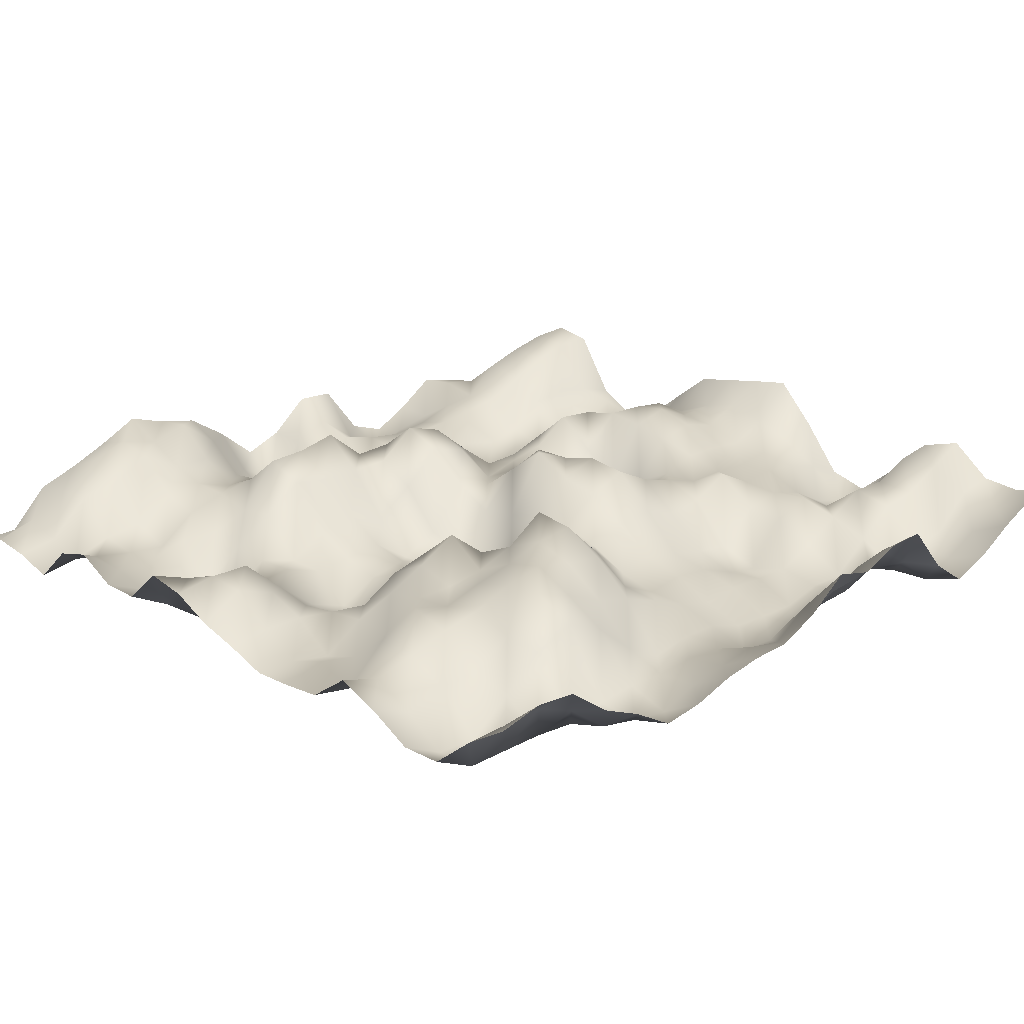
<metadata>
{"format":"obj","ext":"obj","renderer":"f3d","projection":"perspective","resolution":1024,"background":"white","views":[{"elev":21.9,"azim":135.7,"up":"+Y"}]}
</metadata>
<code>
o TerrainMesh
v -5 0.3996 -5
v -4.5 0.393 -5
v -4 0.1682 -5
v -3.5 -0.1109 -5
v -3 -0.2794 -5
v -2.5 0.06076 -5
v -2 0.6337 -5
v -1.5 0.613 -5
v -1 0.4262 -5
v -0.5 0.5496 -5
v 0 0.2032 -5
v 0.5 -0.01157 -5
v 1 -0.02513 -5
v 1.5 -0.09955 -5
v 2 -0.2493 -5
v 2.5 -0.3078 -5
v 3 -0.009537 -5
v 3.5 0.215 -5
v 4 0.5861 -5
v 4.5 0.6337 -5
v 5 0.5233 -5
v -5 0.2408 -4.5
v -4.5 0.1024 -4.5
v -4 -0.06443 -4.5
v -3.5 -0.2895 -4.5
v -3 -0.4344 -4.5
v -2.5 -0.04591 -4.5
v -2 0.2574 -4.5
v -1.5 0.183 -4.5
v -1 -0.0007495 -4.5
v -0.5 -0.02114 -4.5
v 0 -0.3246 -4.5
v 0.5 -0.226 -4.5
v 1 -0.2938 -4.5
v 1.5 -0.3631 -4.5
v 2 -0.5289 -4.5
v 2.5 -0.4503 -4.5
v 3 -0.3465 -4.5
v 3.5 0.02149 -4.5
v 4 0.2294 -4.5
v 4.5 0.2159 -4.5
v 5 0.2031 -4.5
v -5 0.2754 -4
v -4.5 0.2025 -4
v -4 -0.2177 -4
v -3.5 -0.2783 -4
v -3 -0.4634 -4
v -2.5 -0.2935 -4
v -2 -0.4464 -4
v -1.5 -0.4737 -4
v -1 -0.5914 -4
v -0.5 -0.6381 -4
v 0 -0.6001 -4
v 0.5 -0.4185 -4
v 1 -0.3821 -4
v 1.5 -0.4094 -4
v 2 -0.3788 -4
v 2.5 -0.4207 -4
v 3 -0.5039 -4
v 3.5 -0.4611 -4
v 4 -0.4584 -4
v 4.5 -0.4588 -4
v 5 -0.2149 -4
v -5 0.6476 -3.5
v -4.5 0.434 -3.5
v -4 0.2065 -3.5
v -3.5 0.1408 -3.5
v -3 -0.17 -3.5
v -2.5 -0.5509 -3.5
v -2 -0.5345 -3.5
v -1.5 -0.6546 -3.5
v -1 -0.6408 -3.5
v -0.5 -0.6082 -3.5
v 0 -0.4467 -3.5
v 0.5 -0.4347 -3.5
v 1 -0.506 -3.5
v 1.5 -0.2518 -3.5
v 2 0.1546 -3.5
v 2.5 0.3867 -3.5
v 3 0.2093 -3.5
v 3.5 -0.1573 -3.5
v 4 -0.5122 -3.5
v 4.5 -0.4856 -3.5
v 5 -0.2358 -3.5
v -5 0.4891 -3
v -4.5 0.4235 -3
v -4 0.2221 -3
v -3.5 0.2375 -3
v -3 -0.009335 -3
v -2.5 -0.2665 -3
v -2 -0.4551 -3
v -1.5 -0.4398 -3
v -1 -0.4229 -3
v -0.5 -0.4581 -3
v 0 -0.3203 -3
v 0.5 -0.1186 -3
v 1 0.06589 -3
v 1.5 0.2075 -3
v 2 0.4166 -3
v 2.5 0.5916 -3
v 3 0.2339 -3
v 3.5 -0.03354 -3
v 4 -0.05938 -3
v 4.5 -0.1869 -3
v 5 0.01672 -3
v -5 -0.01587 -2.5
v -4.5 -0.3502 -2.5
v -4 -0.4241 -2.5
v -3.5 -0.1379 -2.5
v -3 0.1217 -2.5
v -2.5 -0.04914 -2.5
v -2 -0.6023 -2.5
v -1.5 -0.5026 -2.5
v -1 -0.32 -2.5
v -0.5 -0.2576 -2.5
v 0 -0.3147 -2.5
v 0.5 -0.08731 -2.5
v 1 0.4524 -2.5
v 1.5 0.5187 -2.5
v 2 0.6366 -2.5
v 2.5 0.5487 -2.5
v 3 0.3843 -2.5
v 3.5 0.2946 -2.5
v 4 0.1628 -2.5
v 4.5 0.04449 -2.5
v 5 0.1974 -2.5
v -5 -0.4325 -2
v -4.5 -0.4718 -2
v -4 -0.3393 -2
v -3.5 -0.07885 -2
v -3 0.04966 -2
v -2.5 -0.02975 -2
v -2 -0.4316 -2
v -1.5 -0.3601 -2
v -1 -0.2497 -2
v -0.5 -0.145 -2
v 0 -0.2203 -2
v 0.5 0.2292 -2
v 1 0.6972 -2
v 1.5 0.6476 -2
v 2 0.5111 -2
v 2.5 0.4096 -2
v 3 0.2756 -2
v 3.5 0.4143 -2
v 4 0.1677 -2
v 4.5 -0.2579 -2
v 5 -0.1638 -2
v -5 -0.3074 -1.5
v -4.5 -0.09667 -1.5
v -4 0.04129 -1.5
v -3.5 0.1104 -1.5
v -3 0.07136 -1.5
v -2.5 0.3193 -1.5
v -2 0.08407 -1.5
v -1.5 0.01632 -1.5
v -1 0.2036 -1.5
v -0.5 0.1404 -1.5
v 0 0.004564 -1.5
v 0.5 0.1998 -1.5
v 1 0.7506 -1.5
v 1.5 0.4335 -1.5
v 2 0.2715 -1.5
v 2.5 0.2122 -1.5
v 3 0.2173 -1.5
v 3.5 -0.06328 -1.5
v 4 -0.2048 -1.5
v 4.5 -0.09807 -1.5
v 5 -0.2178 -1.5
v -5 0.2908 -1
v -4.5 0.1615 -1
v -4 0.1138 -1
v -3.5 0.05658 -1
v -3 0.08305 -1
v -2.5 0.07675 -1
v -2 0.2334 -1
v -1.5 0.3712 -1
v -1 0.6158 -1
v -0.5 0.4324 -1
v 0 0.1376 -1
v 0.5 0.01244 -1
v 1 0.03365 -1
v 1.5 0.2074 -1
v 2 0.5884 -1
v 2.5 0.3368 -1
v 3 0.1219 -1
v 3.5 -0.06436 -1
v 4 -0.374 -1
v 4.5 -0.2656 -1
v 5 -0.2454 -1
v -5 0.7916 -0.5
v -4.5 0.332 -0.5
v -4 0.1248 -0.5
v -3.5 0.1806 -0.5
v -3 0.1883 -0.5
v -2.5 0.04976 -0.5
v -2 -0.07931 -0.5
v -1.5 0.2888 -0.5
v -1 0.6711 -0.5
v -0.5 0.5133 -0.5
v 0 0.12 -0.5
v 0.5 -0.3148 -0.5
v 1 -0.4759 -0.5
v 1.5 -0.306 -0.5
v 2 0.1915 -0.5
v 2.5 0.07677 -0.5
v 3 -0.1963 -0.5
v 3.5 -0.122 -0.5
v 4 -0.04265 -0.5
v 4.5 -0.03158 -0.5
v 5 -0.08915 -0.5
v -5 0.7011 0
v -4.5 0.472 0
v -4 0.2653 0
v -3.5 0.3992 0
v -3 0.3146 0
v -2.5 -0.1725 0
v -2 -0.4505 0
v -1.5 -0.01993 0
v -1 0.5444 0
v -0.5 0.748 0
v 0 0 0
v 0.5 -0.7148 0
v 1 -0.6648 0
v 1.5 -0.5079 0
v 2 -0.387 0
v 2.5 -0.5987 0
v 3 -0.5416 0
v 3.5 -0.2034 0
v 4 0.1246 0
v 4.5 0.3015 0
v 5 0.03841 0
v -5 0.5989 0.5
v -4.5 0.319 0.5
v -4 0.2896 0.5
v -3.5 0.5064 0.5
v -3 0.394 0.5
v -2.5 -0.3248 0.5
v -2 -0.625 0.5
v -1.5 -0.04508 0.5
v -1 0.5299 0.5
v -0.5 0.3763 0.5
v 0 -0.08925 0.5
v 0.5 -0.5133 0.5
v 1 -0.5769 0.5
v 1.5 -0.3667 0.5
v 2 -0.4462 0.5
v 2.5 -0.6888 0.5
v 3 -0.5096 0.5
v 3.5 -0.1177 0.5
v 4 0.3209 0.5
v 4.5 0.3306 0.5
v 5 0.2595 0.5
v -5 0.4989 1
v -4.5 0.1153 1
v -4 0.3538 1
v -3.5 0.4178 1
v -3 0.4414 1
v -2.5 0.006288 1
v -2 -0.4411 1
v -1.5 -0.1473 1
v -1 0.09752 1
v -0.5 0.009871 1
v 0 0.1445 1
v 0.5 -0.4011 1
v 1 -0.6158 1
v 1.5 -0.2861 1
v 2 -0.3328 1
v 2.5 -0.3629 1
v 3 -0.1899 1
v 3.5 -0.2328 1
v 4 0.04069 1
v 4.5 0.1521 1
v 5 0.3375 1
v -5 0.1018 1.5
v -4.5 -0.2525 1.5
v -4 0.07657 1.5
v -3.5 0.06615 1.5
v -3 0.3332 1.5
v -2.5 0.3816 1.5
v -2 0.06927 1.5
v -1.5 -0.02452 1.5
v -1 -0.1468 1.5
v -0.5 0.3895 1.5
v 0 0.5247 1.5
v 0.5 0.1185 1.5
v 1 -0.2055 1.5
v 1.5 -0.01632 1.5
v 2 -0.1139 1.5
v 2.5 -0.3708 1.5
v 3 -0.2185 1.5
v 3.5 -0.5266 1.5
v 4 -0.704 1.5
v 4.5 -0.3575 1.5
v 5 -0.09783 1.5
v -5 -0.3037 2
v -4.5 -0.3992 2
v -4 -0.4144 2
v -3.5 -0.3583 2
v -3 0.008494 2
v -2.5 -0.03483 2
v -2 -0.1907 2
v -1.5 -0.2073 2
v -1 0.1558 2
v -0.5 0.5575 2
v 0 0.7116 2
v 0.5 0.3586 2
v 1 0.3495 2
v 1.5 0.3551 2
v 2 0.4316 2
v 2.5 0.1318 2
v 3 -0.1838 2
v 3.5 -0.5392 2
v 4 -0.5679 2
v 4.5 -0.3166 2
v 5 -0.095 2
v -5 -0.4213 2.5
v -4.5 -0.1016 2.5
v -4 -0.2939 2.5
v -3.5 -0.4092 2.5
v -3 -0.4533 2.5
v -2.5 -0.4714 2.5
v -2 -0.5293 2.5
v -1.5 -0.356 2.5
v -1 -0.1225 2.5
v -0.5 0.08507 2.5
v 0 0.3407 2.5
v 0.5 0.3215 2.5
v 1 0.7316 2.5
v 1.5 0.6324 2.5
v 2 0.6128 2.5
v 2.5 0.04914 2.5
v 3 -0.1292 2.5
v 3.5 -0.08963 2.5
v 4 -0.2709 2.5
v 4.5 -0.216 2.5
v 5 0.1506 2.5
v -5 -0.1615 3
v -4.5 -0.01304 3
v -4 0.06396 3
v -3.5 0.01551 3
v -3 -0.2838 3
v -2.5 -0.3881 3
v -2 -0.2883 3
v -1.5 -0.2216 3
v -1 -0.4301 3
v -0.5 -0.5018 3
v 0 -0.2939 3
v 0.5 -0.06748 3
v 1 0.2576 3
v 1.5 0.3365 3
v 2 0.2169 3
v 2.5 0.1397 3
v 3 0.009336 3
v 3.5 -0.3371 3
v 4 -0.2692 3
v 4.5 -0.1737 3
v 5 0.01617 3
v -5 0.5763 3.5
v -4.5 0.5878 3.5
v -4 0.4516 3.5
v -3.5 0.2632 3.5
v -3 0.04992 3.5
v -2.5 -0.02496 3.5
v -2 -0.07679 3.5
v -1.5 -0.1095 3.5
v -1 -0.252 3.5
v -0.5 -0.5132 3.5
v 0 -0.4221 3.5
v 0.5 -0.4344 3.5
v 1 -0.1697 3.5
v 1.5 -0.06091 3.5
v 2 -0.01372 3.5
v 2.5 0.1469 3.5
v 3 0.1139 3.5
v 3.5 -0.1408 3.5
v 4 -0.206 3.5
v 4.5 -0.3644 3.5
v 5 -0.4403 3.5
v -5 0.6489 4
v -4.5 0.6221 4
v -4 0.5159 4
v -3.5 0.3671 4
v -3 -0.01819 4
v -2.5 -0.07189 4
v -2 -0.217 4
v -1.5 -0.2659 4
v -1 -0.1985 4
v -0.5 -0.06649 4
v 0 -0.1605 4
v 0.5 -0.4101 4
v 1 -0.5584 4
v 1.5 -0.1287 4
v 2 0.2496 4
v 2.5 0.264 4
v 3 0.5382 4
v 3.5 0.2836 4
v 4 0.2177 4
v 4.5 -0.2281 4
v 5 -0.3029 4
v -5 0.2598 4.5
v -4.5 0.04513 4.5
v -4 -0.1257 4.5
v -3.5 -0.01254 4.5
v -3 0.0693 4.5
v -2.5 -0.3497 4.5
v -2 -0.4518 4.5
v -1.5 -0.6088 4.5
v -1 -0.3156 4.5
v -0.5 0.05211 4.5
v 0 -0.1532 4.5
v 0.5 -0.5769 4.5
v 1 -0.3143 4.5
v 1.5 0.2333 4.5
v 2 0.6115 4.5
v 2.5 0.4866 4.5
v 3 0.6206 4.5
v 3.5 0.4657 4.5
v 4 0.165 4.5
v 4.5 -0.1024 4.5
v 5 -0.2463 4.5
v -5 -0.09289 5
v -4.5 -0.2327 5
v -4 -0.3524 5
v -3.5 -0.1131 5
v -3 0.002514 5
v -2.5 -0.3252 5
v -2 -0.5731 5
v -1.5 -0.3987 5
v -1 0.2459 5
v -0.5 0.2794 5
v 0 -0.126 5
v 0.5 -0.3124 5
v 1 0.1046 5
v 1.5 0.43 5
v 2 0.537 5
v 2.5 0.7021 5
v 3 0.462 5
v 3.5 0.2562 5
v 4 0.08934 5
v 4.5 -0.3957 5
v 5 -0.3996 5
f 1 2 22
f 2 23 22
f 2 3 23
f 3 24 23
f 3 4 24
f 4 25 24
f 4 5 25
f 5 26 25
f 5 6 26
f 6 27 26
f 6 7 27
f 7 28 27
f 7 8 28
f 8 29 28
f 8 9 29
f 9 30 29
f 9 10 30
f 10 31 30
f 10 11 31
f 11 32 31
f 11 12 32
f 12 33 32
f 12 13 33
f 13 34 33
f 13 14 34
f 14 35 34
f 14 15 35
f 15 36 35
f 15 16 36
f 16 37 36
f 16 17 37
f 17 38 37
f 17 18 38
f 18 39 38
f 18 19 39
f 19 40 39
f 19 20 40
f 20 41 40
f 20 21 41
f 21 42 41
f 22 23 43
f 23 44 43
f 23 24 44
f 24 45 44
f 24 25 45
f 25 46 45
f 25 26 46
f 26 47 46
f 26 27 47
f 27 48 47
f 27 28 48
f 28 49 48
f 28 29 49
f 29 50 49
f 29 30 50
f 30 51 50
f 30 31 51
f 31 52 51
f 31 32 52
f 32 53 52
f 32 33 53
f 33 54 53
f 33 34 54
f 34 55 54
f 34 35 55
f 35 56 55
f 35 36 56
f 36 57 56
f 36 37 57
f 37 58 57
f 37 38 58
f 38 59 58
f 38 39 59
f 39 60 59
f 39 40 60
f 40 61 60
f 40 41 61
f 41 62 61
f 41 42 62
f 42 63 62
f 43 44 64
f 44 65 64
f 44 45 65
f 45 66 65
f 45 46 66
f 46 67 66
f 46 47 67
f 47 68 67
f 47 48 68
f 48 69 68
f 48 49 69
f 49 70 69
f 49 50 70
f 50 71 70
f 50 51 71
f 51 72 71
f 51 52 72
f 52 73 72
f 52 53 73
f 53 74 73
f 53 54 74
f 54 75 74
f 54 55 75
f 55 76 75
f 55 56 76
f 56 77 76
f 56 57 77
f 57 78 77
f 57 58 78
f 58 79 78
f 58 59 79
f 59 80 79
f 59 60 80
f 60 81 80
f 60 61 81
f 61 82 81
f 61 62 82
f 62 83 82
f 62 63 83
f 63 84 83
f 64 65 85
f 65 86 85
f 65 66 86
f 66 87 86
f 66 67 87
f 67 88 87
f 67 68 88
f 68 89 88
f 68 69 89
f 69 90 89
f 69 70 90
f 70 91 90
f 70 71 91
f 71 92 91
f 71 72 92
f 72 93 92
f 72 73 93
f 73 94 93
f 73 74 94
f 74 95 94
f 74 75 95
f 75 96 95
f 75 76 96
f 76 97 96
f 76 77 97
f 77 98 97
f 77 78 98
f 78 99 98
f 78 79 99
f 79 100 99
f 79 80 100
f 80 101 100
f 80 81 101
f 81 102 101
f 81 82 102
f 82 103 102
f 82 83 103
f 83 104 103
f 83 84 104
f 84 105 104
f 85 86 106
f 86 107 106
f 86 87 107
f 87 108 107
f 87 88 108
f 88 109 108
f 88 89 109
f 89 110 109
f 89 90 110
f 90 111 110
f 90 91 111
f 91 112 111
f 91 92 112
f 92 113 112
f 92 93 113
f 93 114 113
f 93 94 114
f 94 115 114
f 94 95 115
f 95 116 115
f 95 96 116
f 96 117 116
f 96 97 117
f 97 118 117
f 97 98 118
f 98 119 118
f 98 99 119
f 99 120 119
f 99 100 120
f 100 121 120
f 100 101 121
f 101 122 121
f 101 102 122
f 102 123 122
f 102 103 123
f 103 124 123
f 103 104 124
f 104 125 124
f 104 105 125
f 105 126 125
f 106 107 127
f 107 128 127
f 107 108 128
f 108 129 128
f 108 109 129
f 109 130 129
f 109 110 130
f 110 131 130
f 110 111 131
f 111 132 131
f 111 112 132
f 112 133 132
f 112 113 133
f 113 134 133
f 113 114 134
f 114 135 134
f 114 115 135
f 115 136 135
f 115 116 136
f 116 137 136
f 116 117 137
f 117 138 137
f 117 118 138
f 118 139 138
f 118 119 139
f 119 140 139
f 119 120 140
f 120 141 140
f 120 121 141
f 121 142 141
f 121 122 142
f 122 143 142
f 122 123 143
f 123 144 143
f 123 124 144
f 124 145 144
f 124 125 145
f 125 146 145
f 125 126 146
f 126 147 146
f 127 128 148
f 128 149 148
f 128 129 149
f 129 150 149
f 129 130 150
f 130 151 150
f 130 131 151
f 131 152 151
f 131 132 152
f 132 153 152
f 132 133 153
f 133 154 153
f 133 134 154
f 134 155 154
f 134 135 155
f 135 156 155
f 135 136 156
f 136 157 156
f 136 137 157
f 137 158 157
f 137 138 158
f 138 159 158
f 138 139 159
f 139 160 159
f 139 140 160
f 140 161 160
f 140 141 161
f 141 162 161
f 141 142 162
f 142 163 162
f 142 143 163
f 143 164 163
f 143 144 164
f 144 165 164
f 144 145 165
f 145 166 165
f 145 146 166
f 146 167 166
f 146 147 167
f 147 168 167
f 148 149 169
f 149 170 169
f 149 150 170
f 150 171 170
f 150 151 171
f 151 172 171
f 151 152 172
f 152 173 172
f 152 153 173
f 153 174 173
f 153 154 174
f 154 175 174
f 154 155 175
f 155 176 175
f 155 156 176
f 156 177 176
f 156 157 177
f 157 178 177
f 157 158 178
f 158 179 178
f 158 159 179
f 159 180 179
f 159 160 180
f 160 181 180
f 160 161 181
f 161 182 181
f 161 162 182
f 162 183 182
f 162 163 183
f 163 184 183
f 163 164 184
f 164 185 184
f 164 165 185
f 165 186 185
f 165 166 186
f 166 187 186
f 166 167 187
f 167 188 187
f 167 168 188
f 168 189 188
f 169 170 190
f 170 191 190
f 170 171 191
f 171 192 191
f 171 172 192
f 172 193 192
f 172 173 193
f 173 194 193
f 173 174 194
f 174 195 194
f 174 175 195
f 175 196 195
f 175 176 196
f 176 197 196
f 176 177 197
f 177 198 197
f 177 178 198
f 178 199 198
f 178 179 199
f 179 200 199
f 179 180 200
f 180 201 200
f 180 181 201
f 181 202 201
f 181 182 202
f 182 203 202
f 182 183 203
f 183 204 203
f 183 184 204
f 184 205 204
f 184 185 205
f 185 206 205
f 185 186 206
f 186 207 206
f 186 187 207
f 187 208 207
f 187 188 208
f 188 209 208
f 188 189 209
f 189 210 209
f 190 191 211
f 191 212 211
f 191 192 212
f 192 213 212
f 192 193 213
f 193 214 213
f 193 194 214
f 194 215 214
f 194 195 215
f 195 216 215
f 195 196 216
f 196 217 216
f 196 197 217
f 197 218 217
f 197 198 218
f 198 219 218
f 198 199 219
f 199 220 219
f 199 200 220
f 200 221 220
f 200 201 221
f 201 222 221
f 201 202 222
f 202 223 222
f 202 203 223
f 203 224 223
f 203 204 224
f 204 225 224
f 204 205 225
f 205 226 225
f 205 206 226
f 206 227 226
f 206 207 227
f 207 228 227
f 207 208 228
f 208 229 228
f 208 209 229
f 209 230 229
f 209 210 230
f 210 231 230
f 211 212 232
f 212 233 232
f 212 213 233
f 213 234 233
f 213 214 234
f 214 235 234
f 214 215 235
f 215 236 235
f 215 216 236
f 216 237 236
f 216 217 237
f 217 238 237
f 217 218 238
f 218 239 238
f 218 219 239
f 219 240 239
f 219 220 240
f 220 241 240
f 220 221 241
f 221 242 241
f 221 222 242
f 222 243 242
f 222 223 243
f 223 244 243
f 223 224 244
f 224 245 244
f 224 225 245
f 225 246 245
f 225 226 246
f 226 247 246
f 226 227 247
f 227 248 247
f 227 228 248
f 228 249 248
f 228 229 249
f 229 250 249
f 229 230 250
f 230 251 250
f 230 231 251
f 231 252 251
f 232 233 253
f 233 254 253
f 233 234 254
f 234 255 254
f 234 235 255
f 235 256 255
f 235 236 256
f 236 257 256
f 236 237 257
f 237 258 257
f 237 238 258
f 238 259 258
f 238 239 259
f 239 260 259
f 239 240 260
f 240 261 260
f 240 241 261
f 241 262 261
f 241 242 262
f 242 263 262
f 242 243 263
f 243 264 263
f 243 244 264
f 244 265 264
f 244 245 265
f 245 266 265
f 245 246 266
f 246 267 266
f 246 247 267
f 247 268 267
f 247 248 268
f 248 269 268
f 248 249 269
f 249 270 269
f 249 250 270
f 250 271 270
f 250 251 271
f 251 272 271
f 251 252 272
f 252 273 272
f 253 254 274
f 254 275 274
f 254 255 275
f 255 276 275
f 255 256 276
f 256 277 276
f 256 257 277
f 257 278 277
f 257 258 278
f 258 279 278
f 258 259 279
f 259 280 279
f 259 260 280
f 260 281 280
f 260 261 281
f 261 282 281
f 261 262 282
f 262 283 282
f 262 263 283
f 263 284 283
f 263 264 284
f 264 285 284
f 264 265 285
f 265 286 285
f 265 266 286
f 266 287 286
f 266 267 287
f 267 288 287
f 267 268 288
f 268 289 288
f 268 269 289
f 269 290 289
f 269 270 290
f 270 291 290
f 270 271 291
f 271 292 291
f 271 272 292
f 272 293 292
f 272 273 293
f 273 294 293
f 274 275 295
f 275 296 295
f 275 276 296
f 276 297 296
f 276 277 297
f 277 298 297
f 277 278 298
f 278 299 298
f 278 279 299
f 279 300 299
f 279 280 300
f 280 301 300
f 280 281 301
f 281 302 301
f 281 282 302
f 282 303 302
f 282 283 303
f 283 304 303
f 283 284 304
f 284 305 304
f 284 285 305
f 285 306 305
f 285 286 306
f 286 307 306
f 286 287 307
f 287 308 307
f 287 288 308
f 288 309 308
f 288 289 309
f 289 310 309
f 289 290 310
f 290 311 310
f 290 291 311
f 291 312 311
f 291 292 312
f 292 313 312
f 292 293 313
f 293 314 313
f 293 294 314
f 294 315 314
f 295 296 316
f 296 317 316
f 296 297 317
f 297 318 317
f 297 298 318
f 298 319 318
f 298 299 319
f 299 320 319
f 299 300 320
f 300 321 320
f 300 301 321
f 301 322 321
f 301 302 322
f 302 323 322
f 302 303 323
f 303 324 323
f 303 304 324
f 304 325 324
f 304 305 325
f 305 326 325
f 305 306 326
f 306 327 326
f 306 307 327
f 307 328 327
f 307 308 328
f 308 329 328
f 308 309 329
f 309 330 329
f 309 310 330
f 310 331 330
f 310 311 331
f 311 332 331
f 311 312 332
f 312 333 332
f 312 313 333
f 313 334 333
f 313 314 334
f 314 335 334
f 314 315 335
f 315 336 335
f 316 317 337
f 317 338 337
f 317 318 338
f 318 339 338
f 318 319 339
f 319 340 339
f 319 320 340
f 320 341 340
f 320 321 341
f 321 342 341
f 321 322 342
f 322 343 342
f 322 323 343
f 323 344 343
f 323 324 344
f 324 345 344
f 324 325 345
f 325 346 345
f 325 326 346
f 326 347 346
f 326 327 347
f 327 348 347
f 327 328 348
f 328 349 348
f 328 329 349
f 329 350 349
f 329 330 350
f 330 351 350
f 330 331 351
f 331 352 351
f 331 332 352
f 332 353 352
f 332 333 353
f 333 354 353
f 333 334 354
f 334 355 354
f 334 335 355
f 335 356 355
f 335 336 356
f 336 357 356
f 337 338 358
f 338 359 358
f 338 339 359
f 339 360 359
f 339 340 360
f 340 361 360
f 340 341 361
f 341 362 361
f 341 342 362
f 342 363 362
f 342 343 363
f 343 364 363
f 343 344 364
f 344 365 364
f 344 345 365
f 345 366 365
f 345 346 366
f 346 367 366
f 346 347 367
f 347 368 367
f 347 348 368
f 348 369 368
f 348 349 369
f 349 370 369
f 349 350 370
f 350 371 370
f 350 351 371
f 351 372 371
f 351 352 372
f 352 373 372
f 352 353 373
f 353 374 373
f 353 354 374
f 354 375 374
f 354 355 375
f 355 376 375
f 355 356 376
f 356 377 376
f 356 357 377
f 357 378 377
f 358 359 379
f 359 380 379
f 359 360 380
f 360 381 380
f 360 361 381
f 361 382 381
f 361 362 382
f 362 383 382
f 362 363 383
f 363 384 383
f 363 364 384
f 364 385 384
f 364 365 385
f 365 386 385
f 365 366 386
f 366 387 386
f 366 367 387
f 367 388 387
f 367 368 388
f 368 389 388
f 368 369 389
f 369 390 389
f 369 370 390
f 370 391 390
f 370 371 391
f 371 392 391
f 371 372 392
f 372 393 392
f 372 373 393
f 373 394 393
f 373 374 394
f 374 395 394
f 374 375 395
f 375 396 395
f 375 376 396
f 376 397 396
f 376 377 397
f 377 398 397
f 377 378 398
f 378 399 398
f 379 380 400
f 380 401 400
f 380 381 401
f 381 402 401
f 381 382 402
f 382 403 402
f 382 383 403
f 383 404 403
f 383 384 404
f 384 405 404
f 384 385 405
f 385 406 405
f 385 386 406
f 386 407 406
f 386 387 407
f 387 408 407
f 387 388 408
f 388 409 408
f 388 389 409
f 389 410 409
f 389 390 410
f 390 411 410
f 390 391 411
f 391 412 411
f 391 392 412
f 392 413 412
f 392 393 413
f 393 414 413
f 393 394 414
f 394 415 414
f 394 395 415
f 395 416 415
f 395 396 416
f 396 417 416
f 396 397 417
f 397 418 417
f 397 398 418
f 398 419 418
f 398 399 419
f 399 420 419
f 400 401 421
f 401 422 421
f 401 402 422
f 402 423 422
f 402 403 423
f 403 424 423
f 403 404 424
f 404 425 424
f 404 405 425
f 405 426 425
f 405 406 426
f 406 427 426
f 406 407 427
f 407 428 427
f 407 408 428
f 408 429 428
f 408 409 429
f 409 430 429
f 409 410 430
f 410 431 430
f 410 411 431
f 411 432 431
f 411 412 432
f 412 433 432
f 412 413 433
f 413 434 433
f 413 414 434
f 414 435 434
f 414 415 435
f 415 436 435
f 415 416 436
f 416 437 436
f 416 417 437
f 417 438 437
f 417 418 438
f 418 439 438
f 418 419 439
f 419 440 439
f 419 420 440
f 420 441 440

</code>
